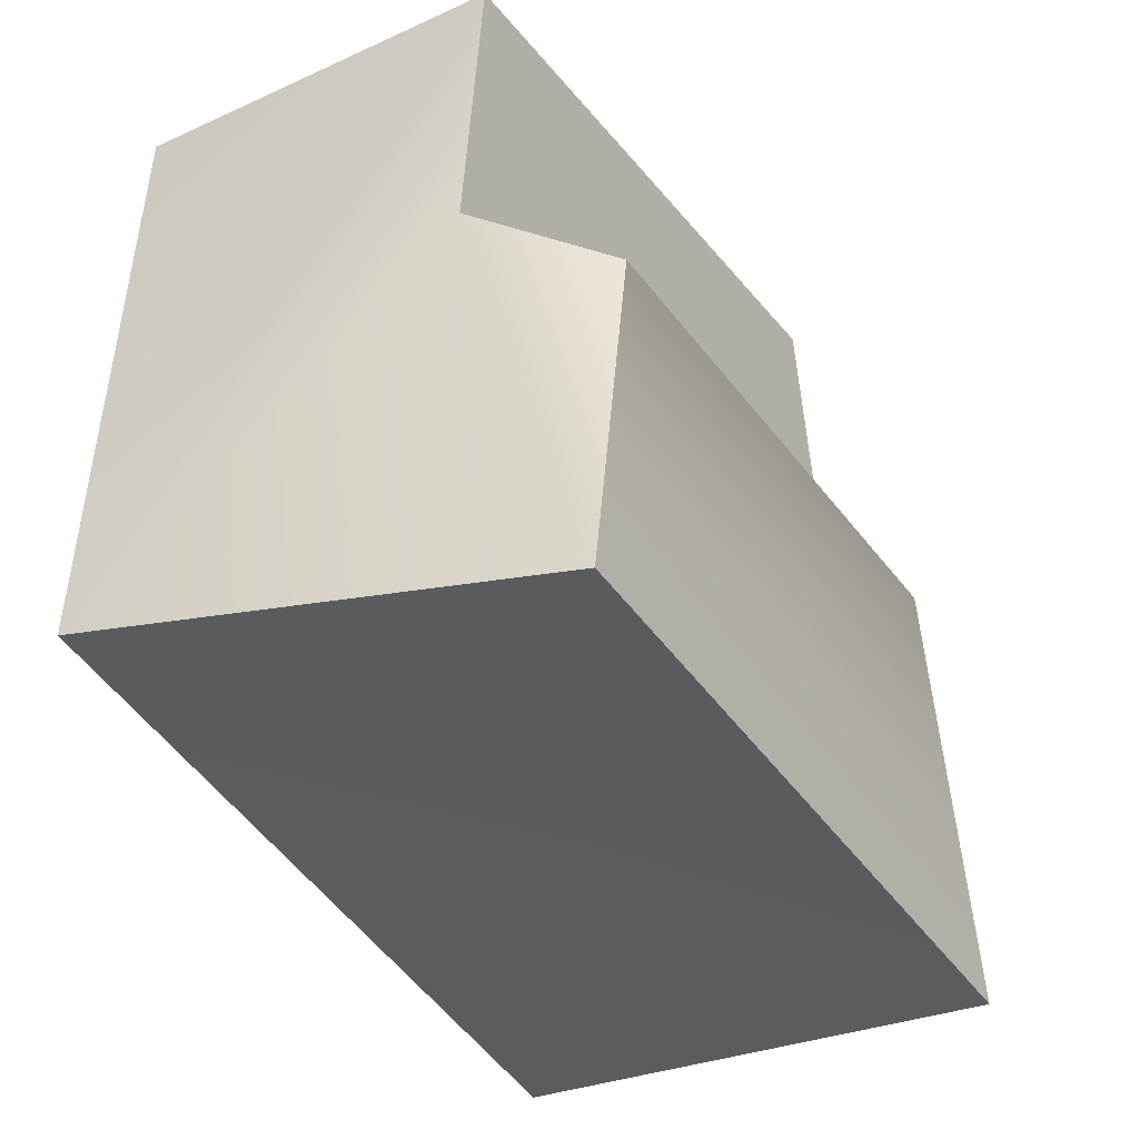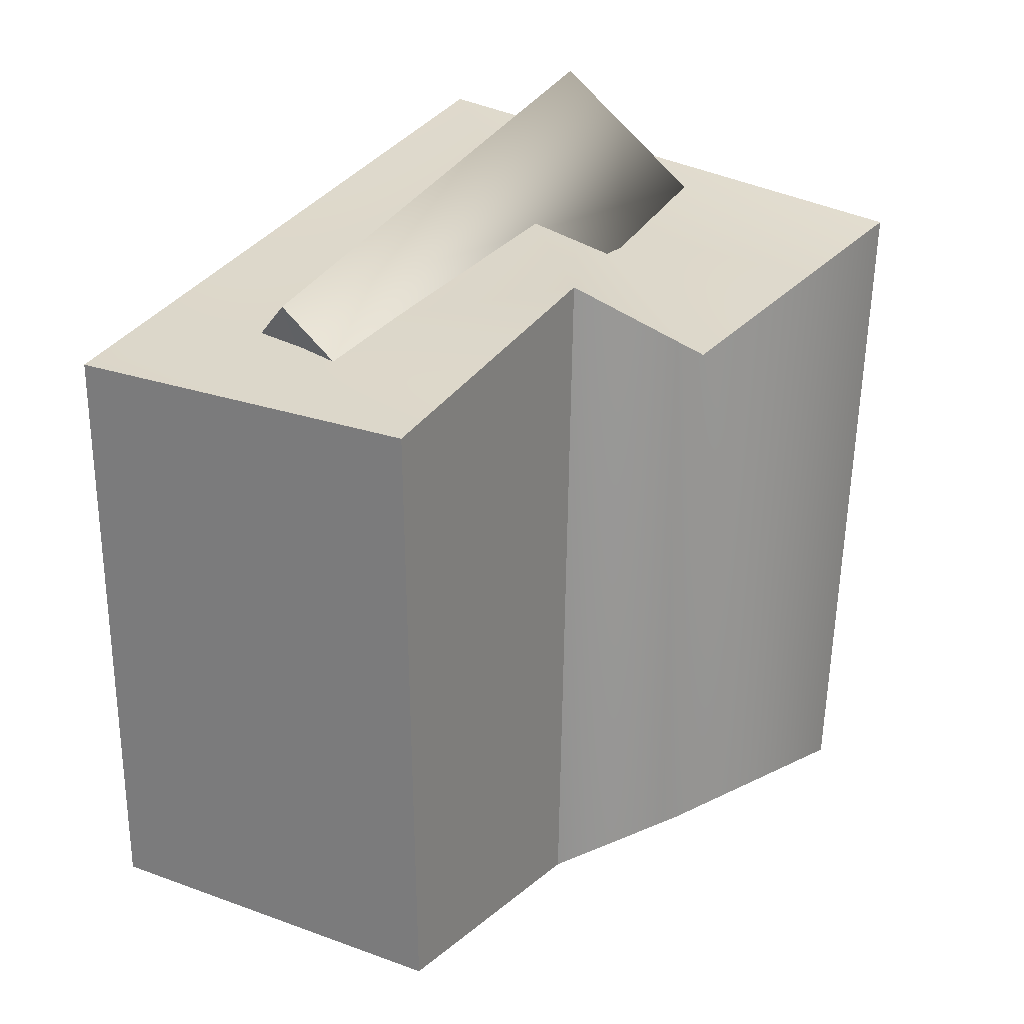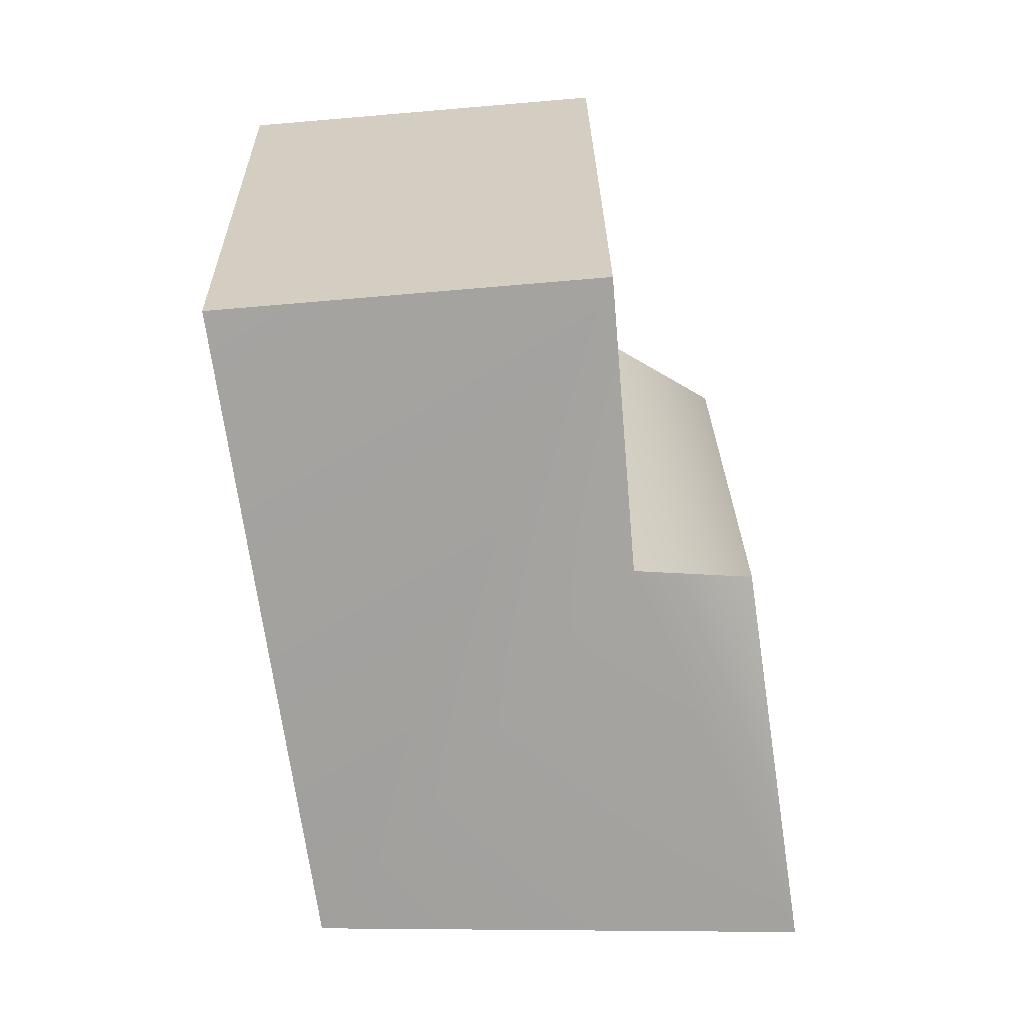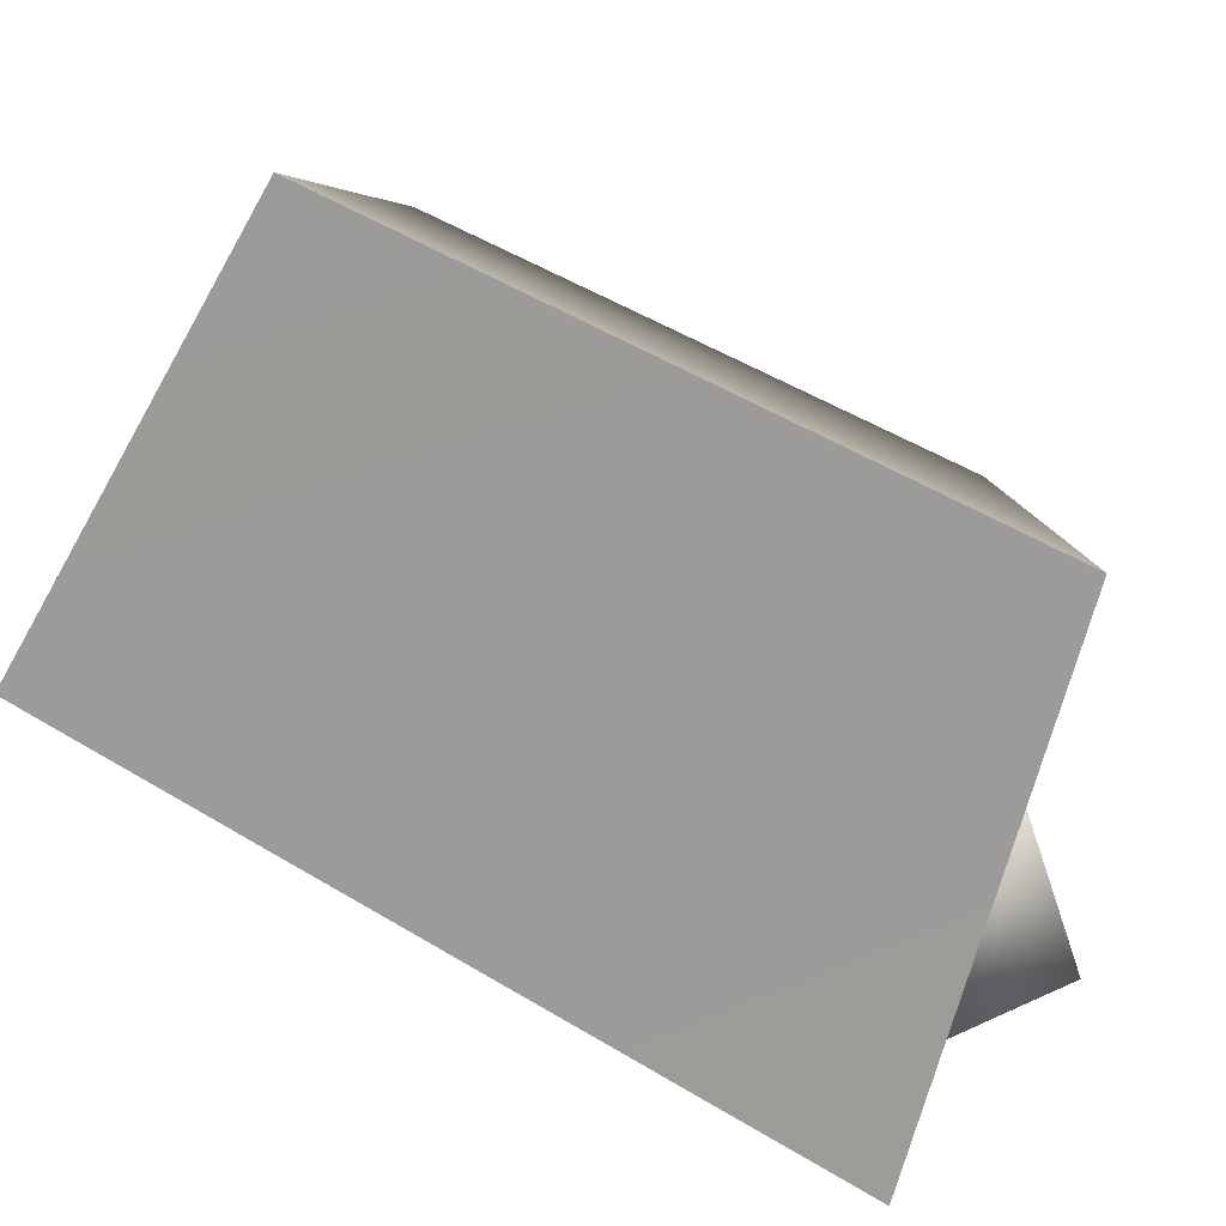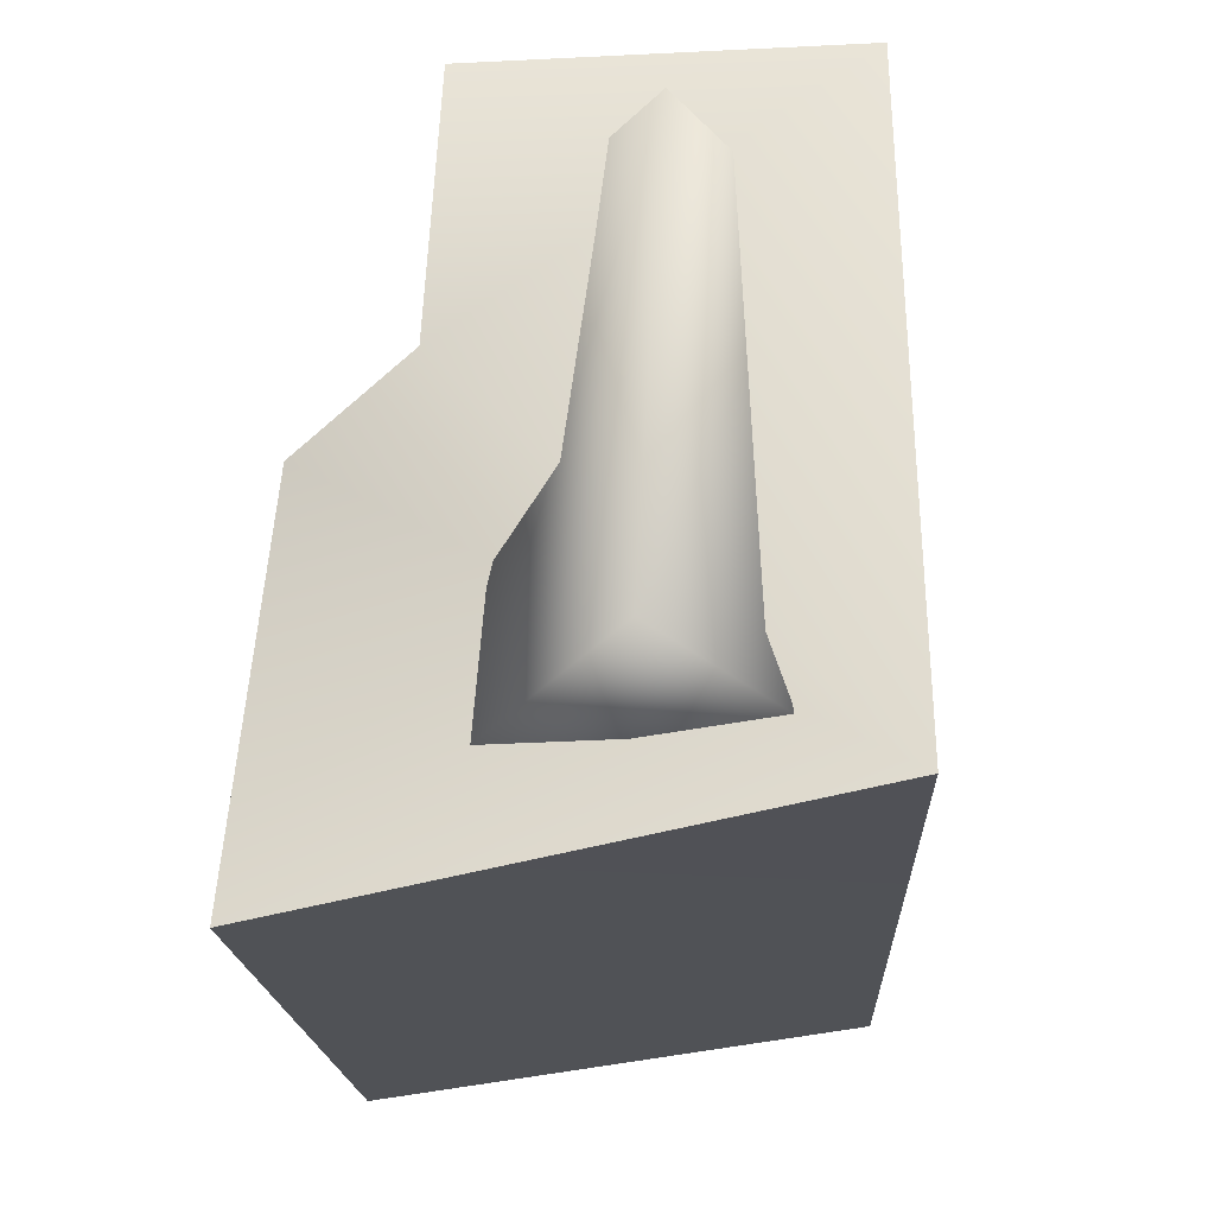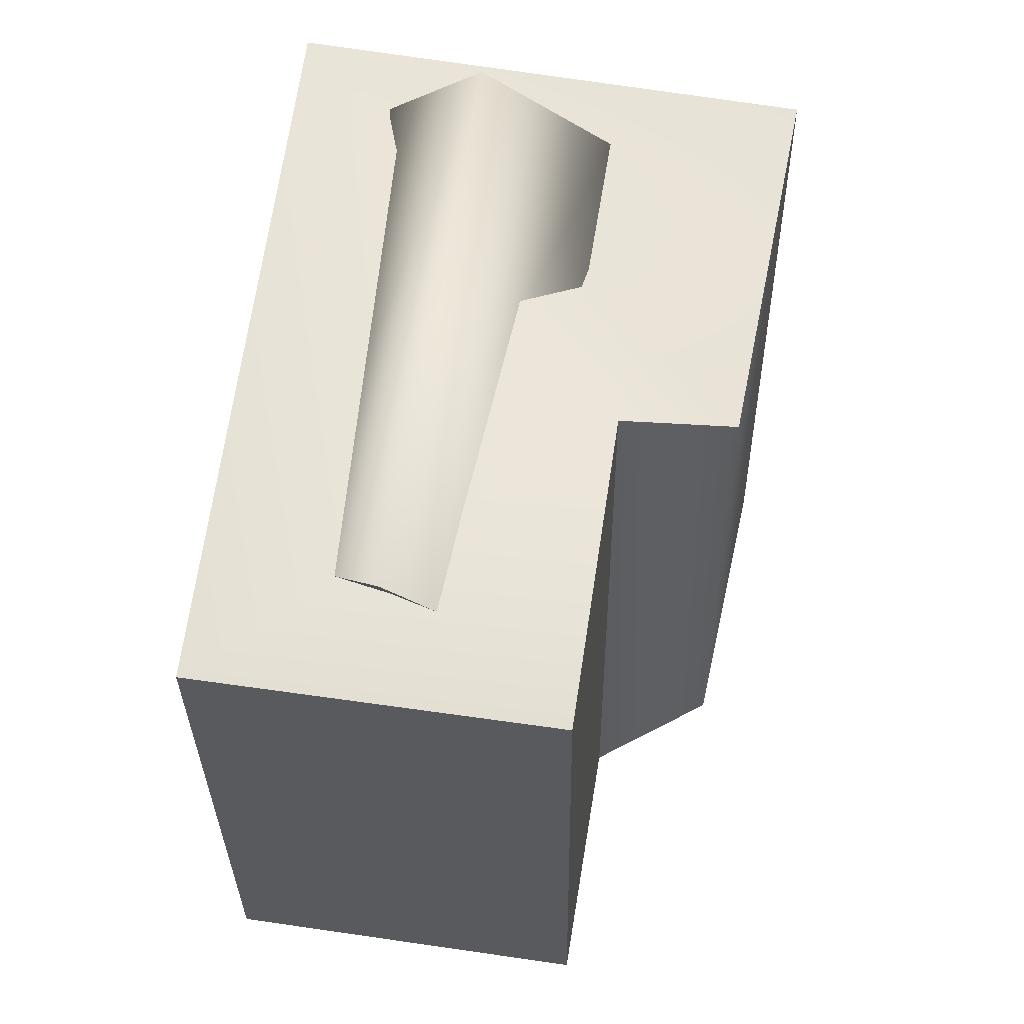
<metadata>
{"format":"obj","ext":"obj","renderer":"f3d","projection":"perspective","resolution":1024,"background":"white","views":[{"elev":-32.9,"azim":-147.6,"up":"+Y"},{"elev":25.5,"azim":-149.9,"up":"+Z"},{"elev":-63.6,"azim":-176.1,"up":"+Z"},{"elev":-75.9,"azim":-114.2,"up":"+Y"},{"elev":-28.3,"azim":6.1,"up":"+Y"},{"elev":57.7,"azim":-172.0,"up":"+Z"}]}
</metadata>
<code>
v -0.3419 0.02294 -0.5285
v -0.3291 0.02069 0.5066
v 0.3367 -1.258 0.6711
v -0.5566 -0.5664 -0.4666
v 0.316 0.01272 -0.5367
v 0.3288 0.01047 0.4985
v -0.3367 -0.5368 0.5898
v -0.5461 -0.6366 0.469
v -0.5926 -1.358 0.5196
v -0.6045 -1.2 -0.6352
v -0.1747 0.01098 0.4043
v 0.377 0.2173 0.2521
v 0.2249 -1.072 -0.7198
v -0.3504 -0.4746 -0.5916
v 0.1966 -1.159 0.5991
v -0.2512 -1.153 0.5951
v -0.01945 -1.096 0.8134
v 0.0105 -0.1391 0.6158
v -0.03166 -0.9583 0.3322
v -0.221 -0.1777 0.3938
v 0.2086 -0.2656 0.4311
v -0.02194 -0.2921 0.2734
f 1 14 2
f 2 7 6
f 6 3 5
f 5 13 1
f 4 10 8
f 5 1 6
f 8 7 4
f 9 3 8
f 10 13 9
f 4 14 10
f 2 14 7
f 6 7 3
f 5 3 13
f 1 13 14
f 8 10 9
f 6 1 2
f 4 7 14
f 8 3 7
f 9 13 3
f 10 14 13
f 20 22 18
f 15 17 16
f 17 18 16
f 16 20 19
f 19 22 15
f 15 21 17
f 15 16 19
f 22 21 18
f 16 18 20
f 19 20 22
f 15 22 21
f 17 21 18

</code>
